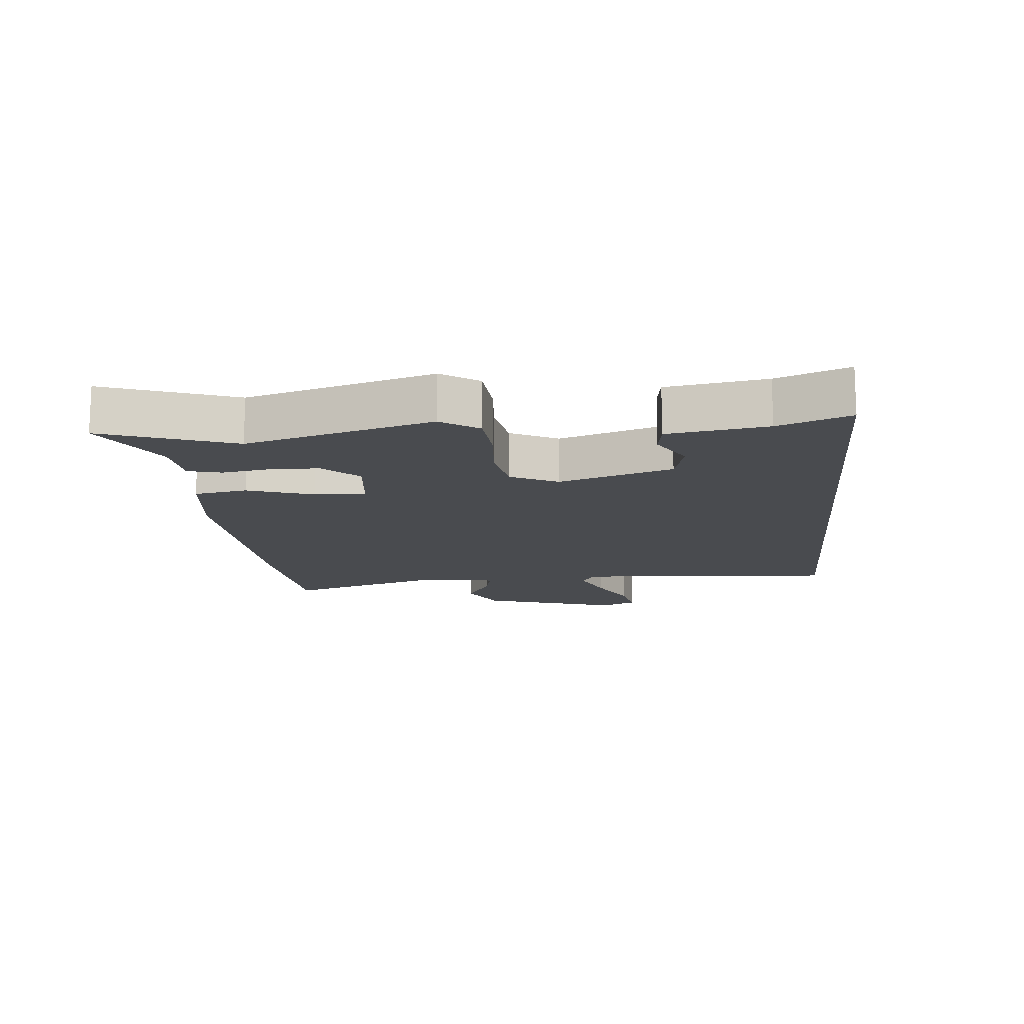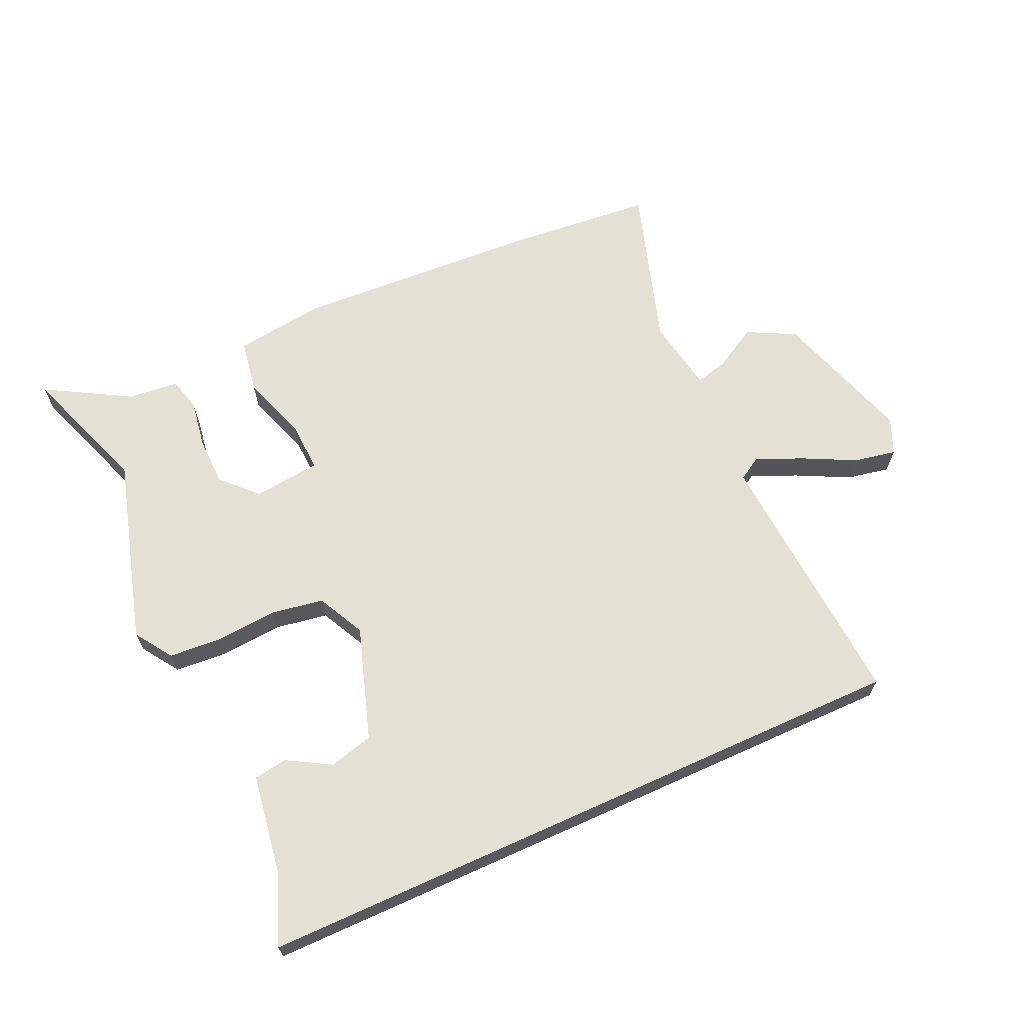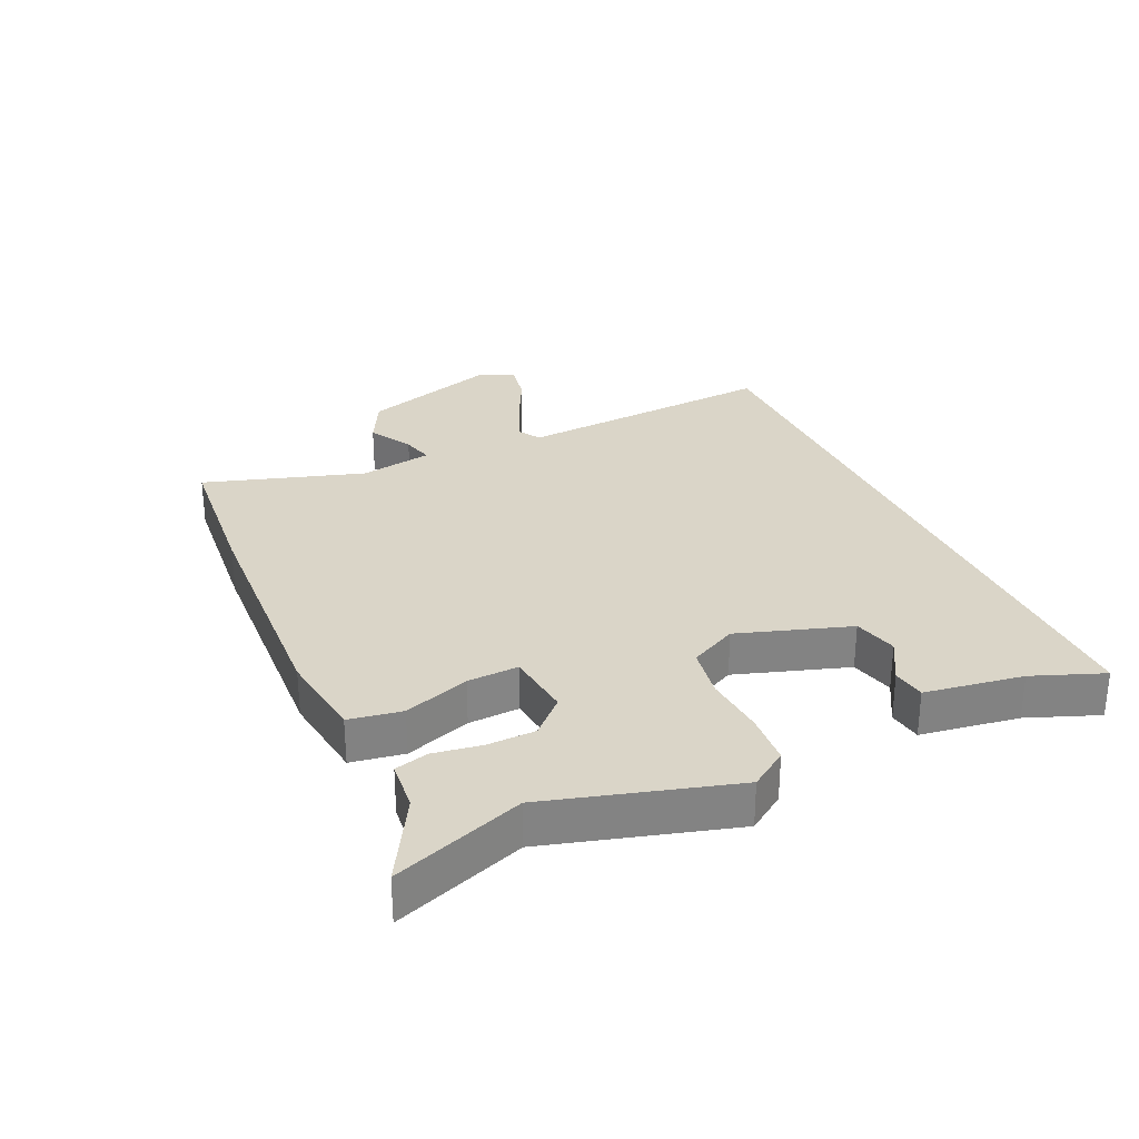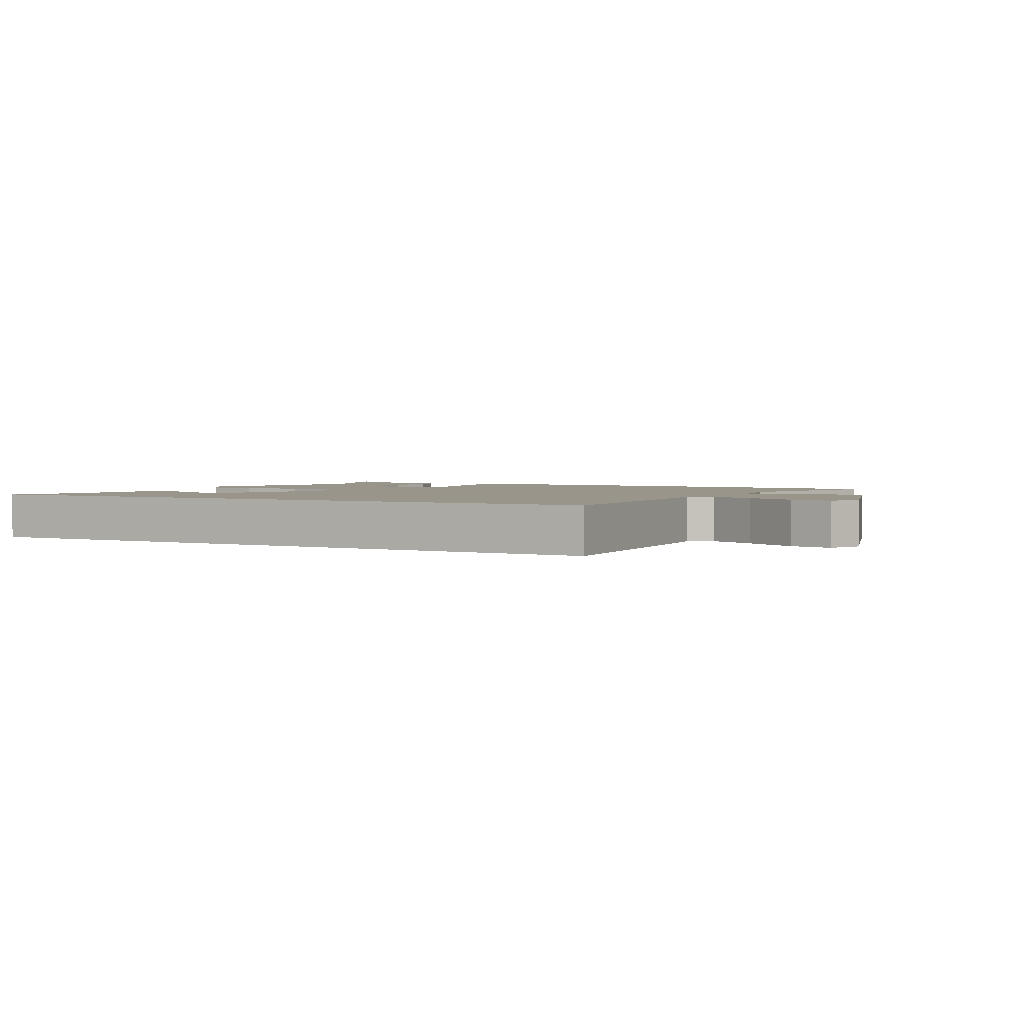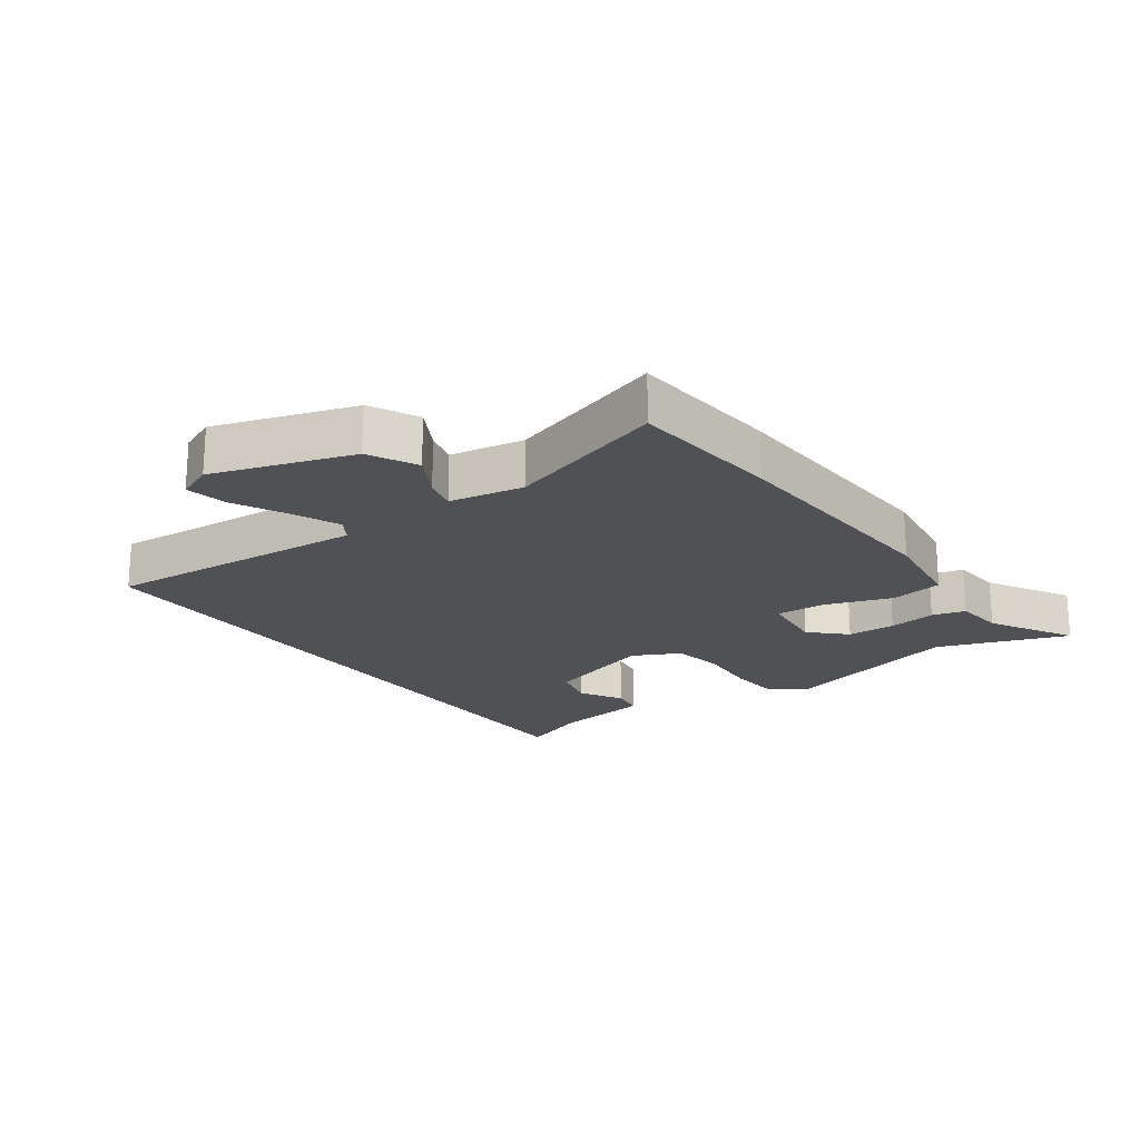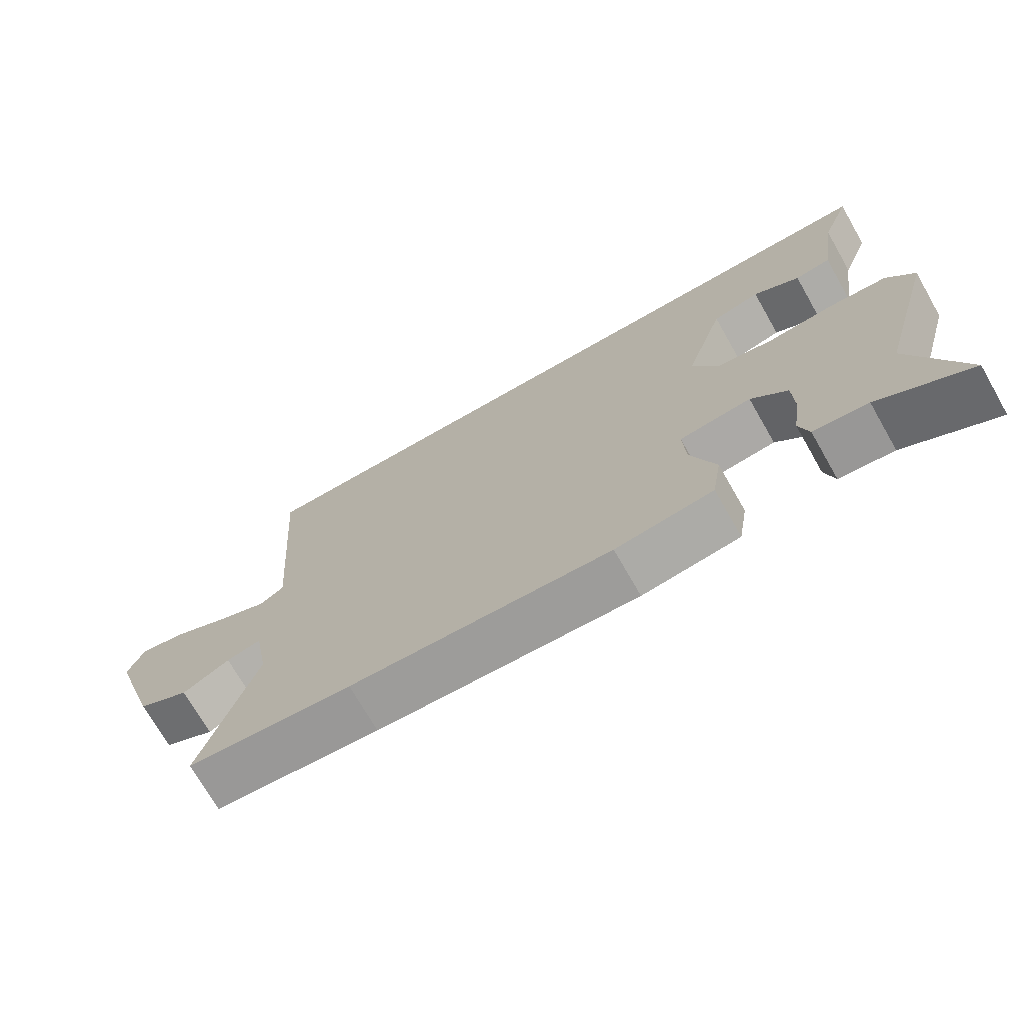
<metadata>
{"format":"obj","ext":"obj","renderer":"f3d","projection":"perspective","resolution":1024,"background":"white","views":[{"elev":-14.0,"azim":-84.4,"up":"+Y"},{"elev":66.1,"azim":-24.3,"up":"+Y"},{"elev":29.3,"azim":-114.6,"up":"+Y"},{"elev":2.2,"azim":29.2,"up":"+Y"},{"elev":-20.1,"azim":125.8,"up":"+Y"},{"elev":-72.0,"azim":-150.2,"up":"+Z"}]}
</metadata>
<code>
v 0.59 0.07 -0.492
v 0.348 0.07 -0.514
v -0.034 0.07 -0.534
v -0.177 0.07 -0.515
v -0.191 0.07 -0.431
v -0.155 0.07 -0.327
v -0.151 0.07 -0.246
v -0.257 0.07 -0.234
v -0.31 0.07 -0.288
v -0.312 0.07 -0.365
v -0.3 0.07 -0.441
v -0.314 0.07 -0.494
v -0.394 0.07 -0.502
v -0.528 0.07 -0.578
v -0.453 0.07 -0.372
v -0.537 0.07 -0.079
v -0.497 0.07 -0.02
v -0.414 0.07 -0.014
v -0.316 0.07 -0.022
v -0.233 0.07 -0.008
v -0.195 0.07 0.067
v -0.253 0.07 0.245
v -0.323 0.07 0.263
v -0.391 0.07 0.224
v -0.444 0.07 0.232
v -0.468 0.07 0.388
v -0.511 0.07 0.5
v 0.545 0.07 0.5
v 0.514 0.07 0.08
v 0.55 0.07 0.058
v 0.623 0.07 0.089
v 0.707 0.07 0.131
v 0.774 0.07 0.144
v 0.798 0.07 0.087
v 0.727 0.07 -0.133
v 0.651 0.07 -0.172
v 0.582 0.07 -0.133
v 0.531 0.07 -0.12
v 0.51 0.07 -0.237
v 0.59 0 -0.492
v 0.348 0 -0.514
v -0.034 0 -0.534
v -0.177 0 -0.515
v -0.191 0 -0.431
v -0.155 0 -0.327
v -0.151 0 -0.246
v -0.257 0 -0.234
v -0.31 0 -0.288
v -0.312 0 -0.365
v -0.3 0 -0.441
v -0.314 0 -0.494
v -0.394 0 -0.502
v -0.528 0 -0.578
v -0.453 0 -0.372
v -0.537 0 -0.079
v -0.497 0 -0.02
v -0.414 0 -0.014
v -0.316 0 -0.022
v -0.233 0 -0.008
v -0.195 0 0.067
v -0.253 0 0.245
v -0.323 0 0.263
v -0.391 0 0.224
v -0.444 0 0.232
v -0.468 0 0.388
v -0.511 0 0.5
v 0.545 0 0.5
v 0.514 0 0.08
v 0.55 0 0.058
v 0.623 0 0.089
v 0.707 0 0.131
v 0.774 0 0.144
v 0.798 0 0.087
v 0.727 0 -0.133
v 0.651 0 -0.172
v 0.582 0 -0.133
v 0.531 0 -0.12
v 0.51 0 -0.237
f 34 35 36 37
f 34 37 38
f 31 32 33 34
f 30 31 34 38
f 29 30 38 39
f 26 27 28 29
f 23 24 25 26
f 22 23 26 29
f 21 22 29 39
f 16 17 18 19
f 15 16 19 20
f 13 14 15 20
f 10 11 12 13
f 9 10 13
f 9 13 20 21
f 3 4 5 6
f 3 6 7
f 2 3 7
f 1 2 7
f 39 1 7
f 21 39 7 8
f 8 9 21
f 76 75 74 73
f 77 76 73
f 73 72 71 70
f 77 73 70 69
f 78 77 69 68
f 68 67 66 65
f 65 64 63 62
f 68 65 62 61
f 78 68 61 60
f 58 57 56 55
f 59 58 55 54
f 59 54 53 52
f 52 51 50 49
f 52 49 48
f 60 59 52 48
f 45 44 43 42
f 46 45 42
f 46 42 41
f 46 41 40
f 46 40 78
f 47 46 78 60
f 60 48 47
f 1 40 41 2
f 2 41 42 3
f 3 42 43 4
f 4 43 44 5
f 5 44 45 6
f 6 45 46 7
f 7 46 47 8
f 8 47 48 9
f 9 48 49 10
f 10 49 50 11
f 11 50 51 12
f 12 51 52 13
f 13 52 53 14
f 14 53 54 15
f 15 54 55 16
f 16 55 56 17
f 17 56 57 18
f 18 57 58 19
f 19 58 59 20
f 20 59 60 21
f 21 60 61 22
f 22 61 62 23
f 23 62 63 24
f 24 63 64 25
f 25 64 65 26
f 26 65 66 27
f 27 66 67 28
f 28 67 68 29
f 29 68 69 30
f 30 69 70 31
f 31 70 71 32
f 32 71 72 33
f 33 72 73 34
f 34 73 74 35
f 35 74 75 36
f 36 75 76 37
f 37 76 77 38
f 38 77 78 39
f 39 78 40 1

</code>
